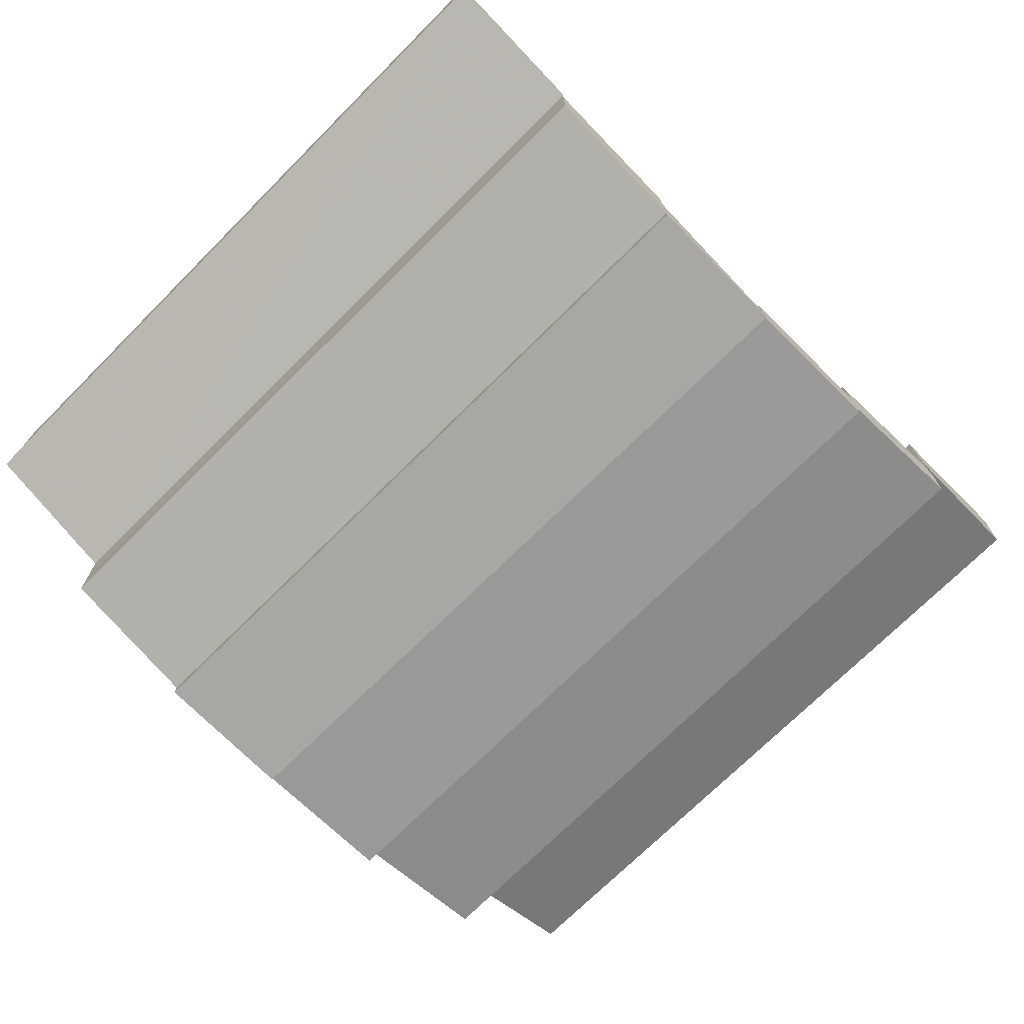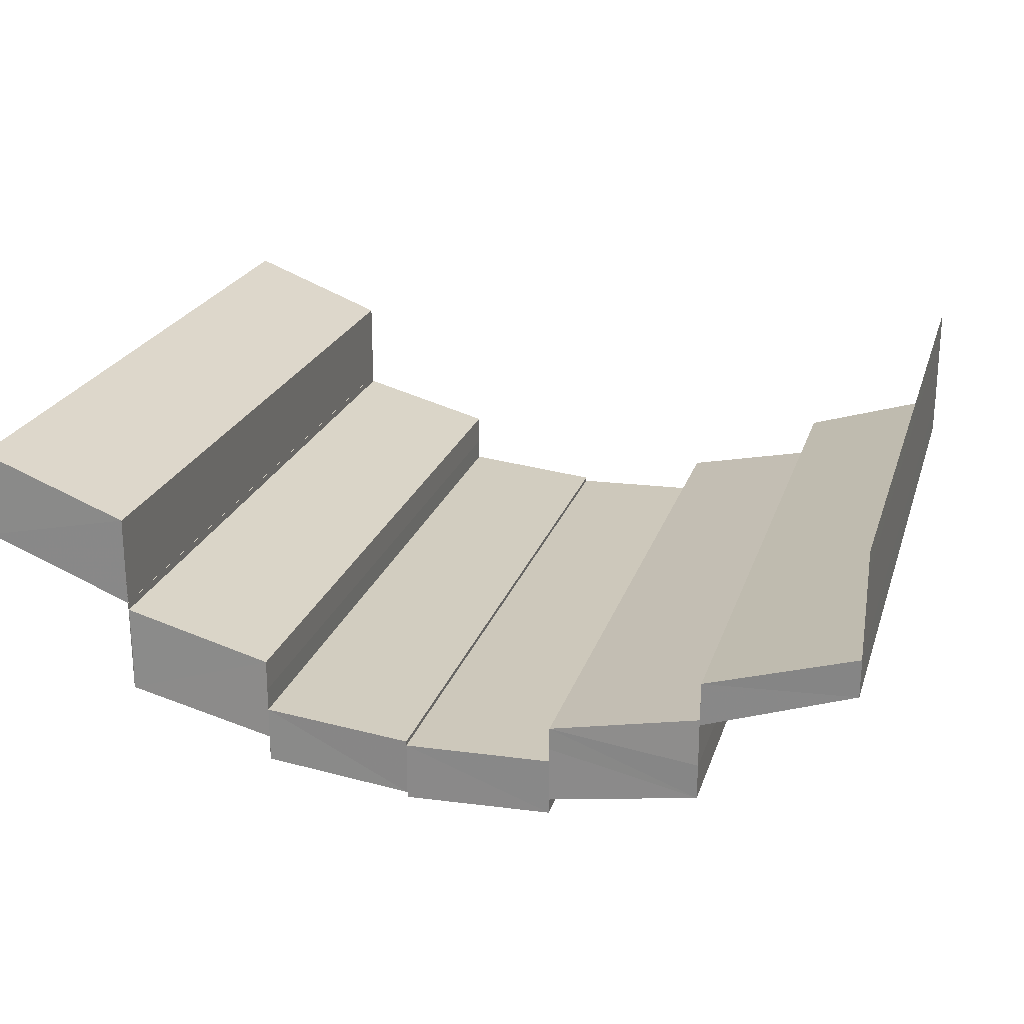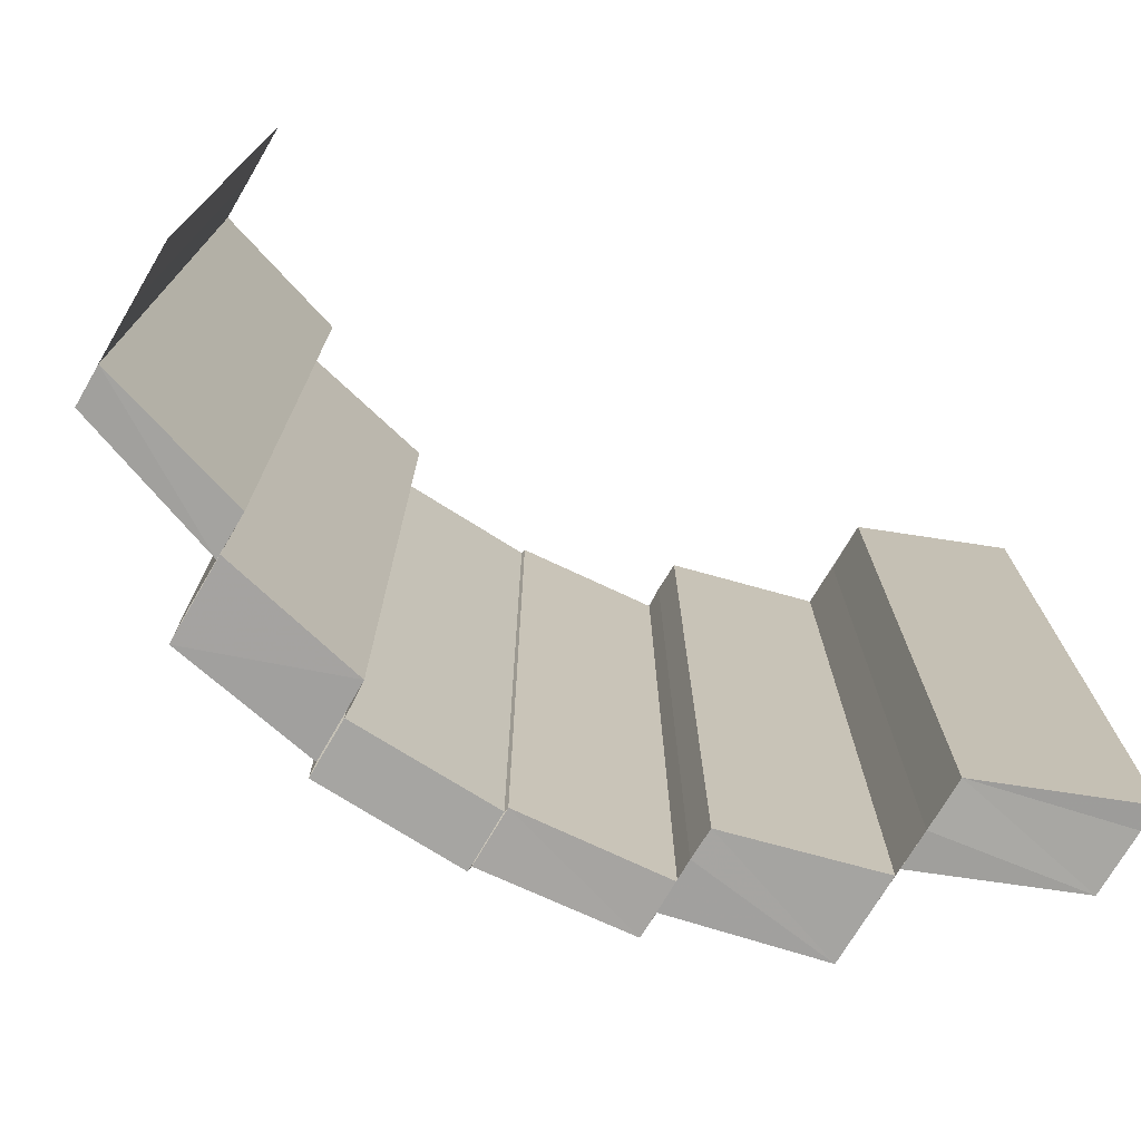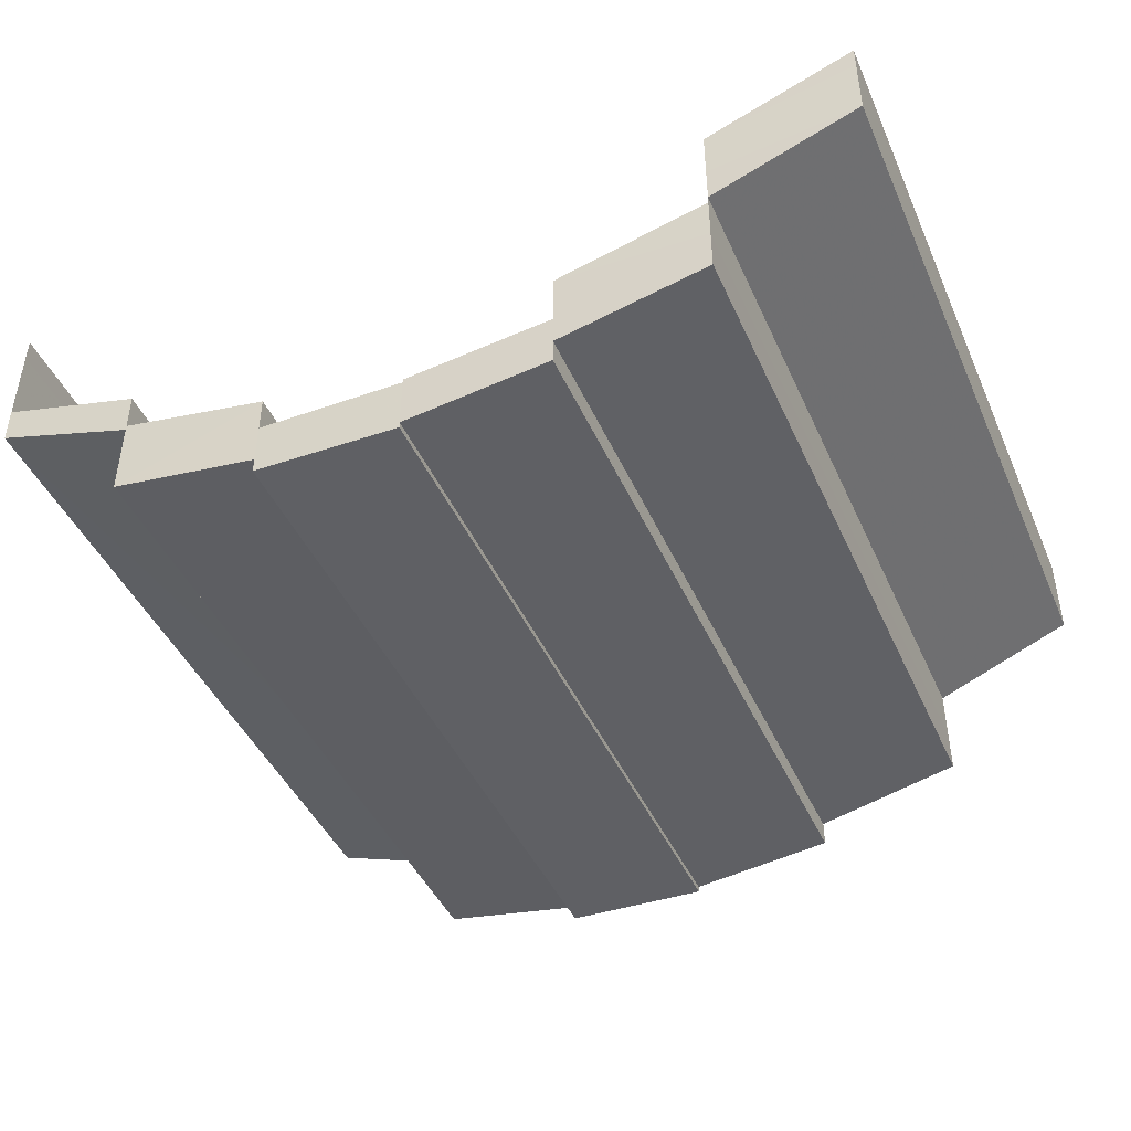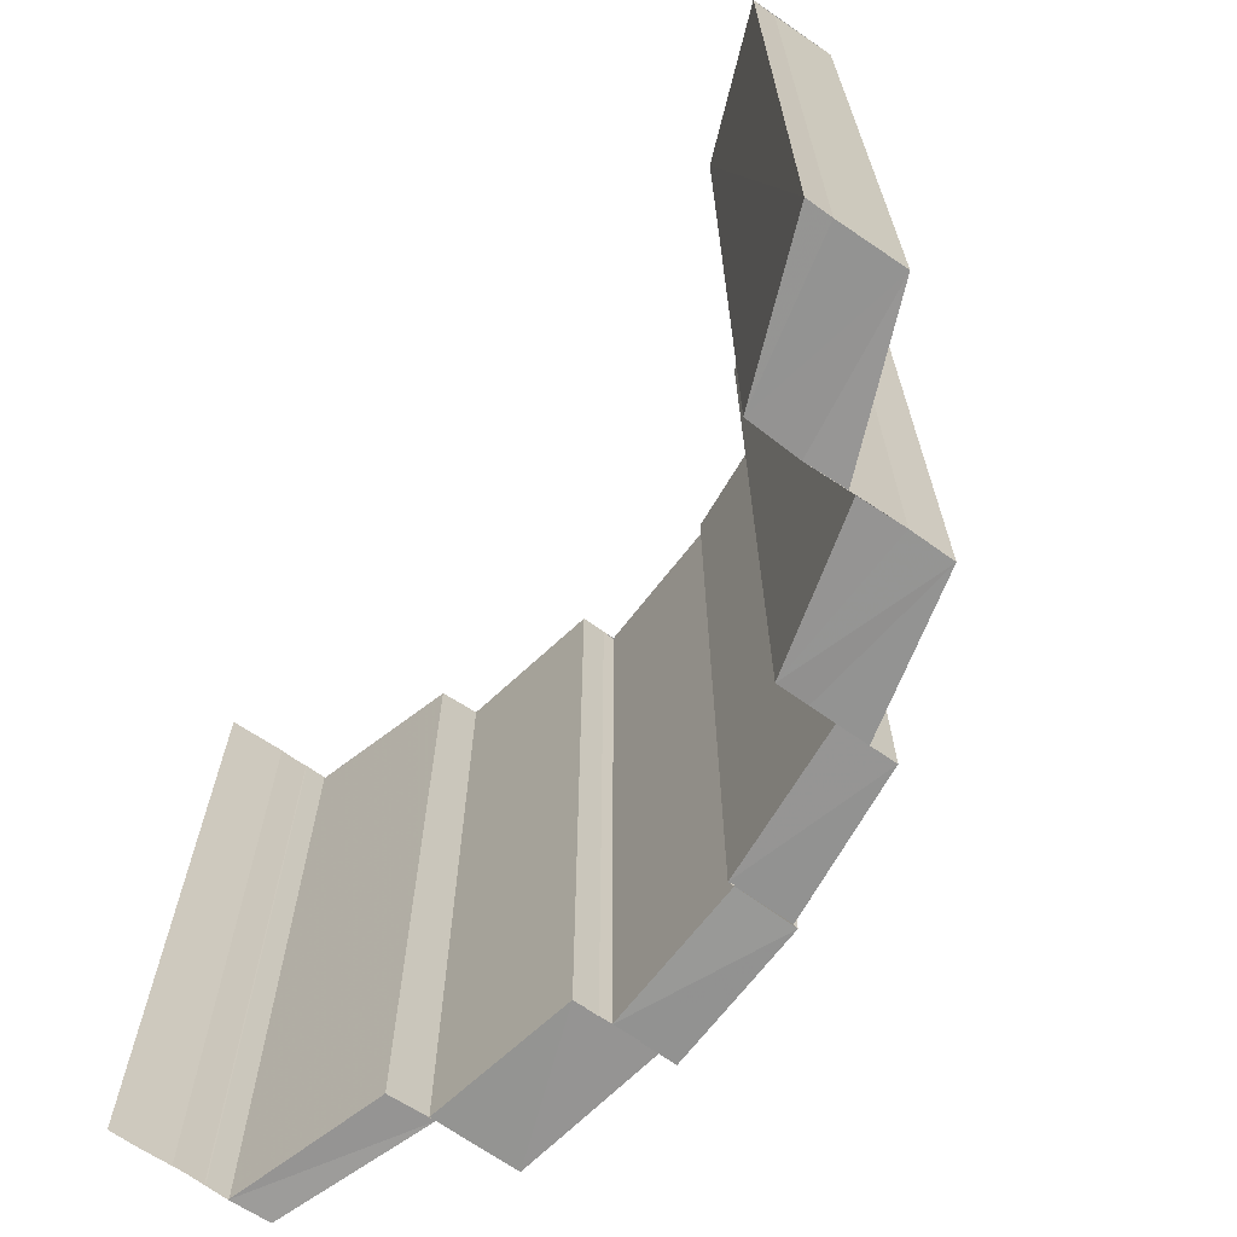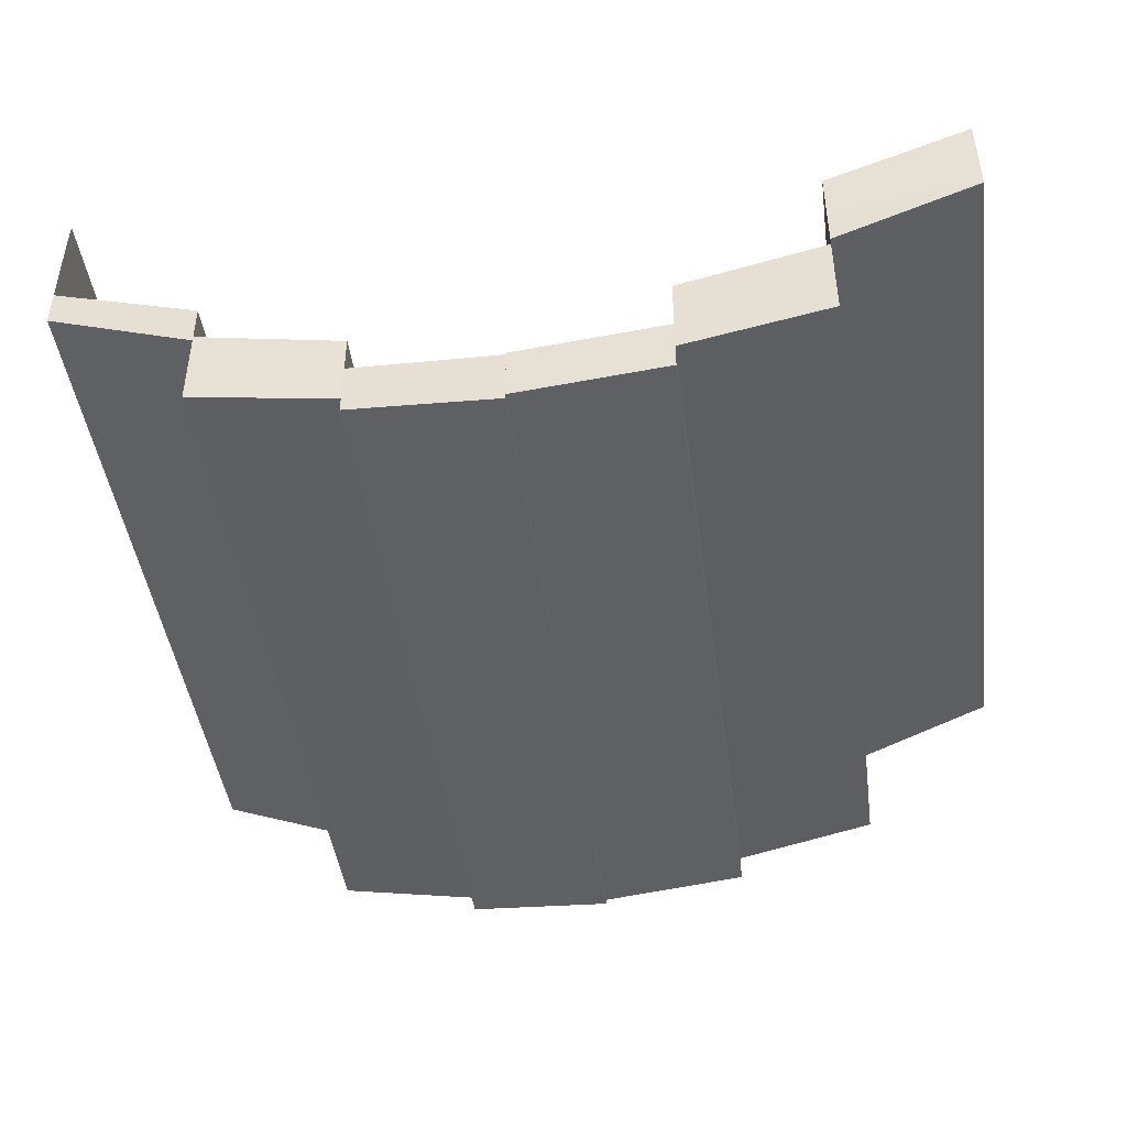
<metadata>
{"format":"obj","ext":"obj","renderer":"f3d","projection":"perspective","resolution":1024,"background":"white","views":[{"elev":-73.2,"azim":-45.2,"up":"+Z"},{"elev":22.7,"azim":-164.0,"up":"+Z"},{"elev":-73.5,"azim":-30.5,"up":"+Y"},{"elev":-44.6,"azim":23.1,"up":"+Z"},{"elev":-67.4,"azim":54.7,"up":"+Y"},{"elev":-44.9,"azim":7.5,"up":"+Z"}]}
</metadata>
<code>
o 2564
v 2203 1869 9.018
v 2203 1869 9.014
v 2203 1869 9.016
v 2203 1869 9.01
v 2203 1869 9.012
v 2203 1869 9.012
v 2203 1869 9.016
v 2203 1869 9.014
v 2203 1869 9.018
v 2203 1869 9.012
v 2203 1869 9.008
v 2203 1869 9.016
v 2203 1869 9.018
v 2203 1869 9.018
v 2203 1869 9.018
v 2203 1869 9.018
v 2203 1869 9.014
v 2203 1869 9.014
v 2203 1869 9.012
v 2203 1869 9.016
v 2203 1869 9.01
v 2203 1869 9.008
v 2203 1869 9.007
v 2203 1869 9.007
v 2203 1869 9.01
v 2203 1869 9.007
v 2203 1869 9.005
v 2203 1869 9.014
v 2203 1869 9.01
v 2203 1869 9.014
v 2203 1869 9.018
v 2203 1869 9.012
v 2203 1869 9.008
v 2203 1869 9.008
v 2203 1869 9.008
v 2203 1869 9.012
v 2203 1869 9.004
v 2203 1869 9.008
v 2203 1869 9.004
v 2203 1869 9.007
v 2203 1869 9.005
v 2203 1869 9.002
v 2203 1869 9.001
v 2203 1869 9.001
v 2203 1869 9.005
v 2203 1869 9.007
v 2203 1869 9.004
v 2203 1869 9.001
v 2203 1869 8.999
v 2203 1869 9.005
v 2203 1869 9.001
v 2203 1869 9.004
v 2203 1869 9.002
v 2203 1869 8.999
v 2203 1869 9.001
v 2203 1869 9.001
v 2203 1869 9
v 2203 1869 8.997
v 2203 1869 8.999
v 2203 1869 8.999
v 2203 1869 8.999
v 2203 1869 9.001
v 2203 1869 8.997
v 2203 1869 8.997
v 2203 1869 8.996
v 2203 1869 9.001
v 2203 1869 9.002
v 2203 1869 9.002
v 2203 1869 9.005
v 2203 1869 9.005
v 2203 1869 9.007
v 2203 1869 9.001
v 2203 1869 8.999
v 2203 1869 9
v 2203 1869 8.996
v 2203 1869 8.997
v 2203 1869 9
v 2203 1869 9
v 2203 1869 9
v 2203 1869 8.996
v 2203 1869 8.996
v 2203 1869 8.996
v 2203 1869 8.997
v 2203 1869 8.996
v 2203 1869 8.997
v 2203 1869 8.996
v 2203 1869 8.997
v 2203 1869 8.996
v 2203 1869 9
v 2203 1869 9.001
v 2203 1869 8.996
v 2203 1869 8.996
v 2203 1869 8.996
v 2203 1869 9
v 2203 1869 9
v 2203 1869 9
v 2203 1869 9.001
v 2203 1869 9
v 2203 1869 9.001
v 2203 1869 9
v 2203 1869 9.001
v 2203 1869 9
v 2203 1869 8.996
v 2203 1869 8.996
v 2203 1869 9.001
v 2203 1869 9.001
v 2203 1869 9
v 2203 1869 9
v 2203 1869 9.001
v 2203 1869 9.002
v 2203 1869 8.997
v 2203 1869 8.999
v 2203 1869 9.001
v 2203 1869 9.002
v 2203 1869 9.002
v 2203 1869 9.005
v 2203 1869 8.999
v 2203 1869 8.997
v 2203 1869 8.997
v 2203 1869 8.996
v 2203 1869 9
v 2203 1869 9
v 2203 1869 8.996
v 2203 1869 8.996
v 2203 1869 8.996
v 2203 1869 8.996
v 2203 1869 8.996
v 2203 1869 9
v 2203 1869 9
v 2203 1869 9
v 2203 1869 9
v 2203 1869 9
v 2203 1869 8.996
v 2203 1869 8.997
v 2203 1869 8.996
v 2203 1869 8.997
v 2203 1869 8.999
v 2203 1869 8.997
v 2203 1869 8.999
v 2203 1869 8.997
v 2203 1869 8.999
v 2203 1869 9.002
v 2203 1869 9.001
v 2203 1869 9.001
v 2203 1869 9.005
v 2203 1869 9.004
v 2203 1869 9.004
v 2203 1869 9.004
v 2203 1869 9.008
v 2203 1869 9.001
v 2203 1869 9.007
v 2203 1869 9.01
v 2203 1869 8.999
v 2203 1869 8.999
v 2203 1869 9.001
v 2203 1869 8.999
v 2203 1869 9.002
v 2203 1869 9.005
v 2203 1869 8.999
v 2203 1869 9.005
v 2203 1869 9.005
v 2203 1869 9.002
v 2203 1869 9.007
v 2203 1869 9.005
v 2203 1869 9.007
v 2203 1869 9.007
v 2203 1869 9.01
v 2203 1869 9.004
v 2203 1869 9.008
v 2203 1869 9.01
v 2203 1869 9.008
v 2203 1869 9.004
v 2203 1869 9.01
v 2203 1869 9.014
v 2203 1869 9.01
v 2203 1869 9.007
v 2203 1869 9.014
v 2203 1869 9.018
v 2203 1869 9.018
v 2203 1869 9.018
v 2203 1869 9.016
v 2203 1869 9.018
v 2203 1869 9.016
v 2203 1869 9.012
v 2203 1869 9.012
v 2203 1869 9.008
v 2203 1869 9.008
v 2203 1869 9.01
v 2203 1869 9.007
v 2203 1869 9.008
v 2203 1869 9.004
f 1 2 3
f 2 4 5
f 5 6 7
f 6 8 9
f 10 11 6
f 12 10 7
f 13 12 7
f 14 7 15
f 16 17 14
f 18 19 20
f 21 22 19
f 23 24 21
f 25 23 21
f 26 27 24
f 28 25 18
f 25 29 30
f 28 30 31
f 32 33 28
f 34 35 36
f 34 37 38
f 37 39 38
f 40 41 37
f 41 42 43
f 43 44 39
f 44 45 46
f 47 48 39
f 48 49 44
f 50 51 52
f 53 54 51
f 55 56 53
f 56 57 58
f 59 58 60
f 59 61 62
f 63 64 60
f 64 65 66
f 67 66 53
f 67 68 69
f 70 69 71
f 70 67 50
f 72 73 70
f 74 75 76
f 77 78 74
f 78 79 80
f 81 80 82
f 83 84 85
f 84 86 87
f 88 89 90
f 91 92 88
f 92 93 94
f 95 94 96
f 97 98 99
f 98 100 101
f 102 103 104
f 105 106 102
f 107 105 108
f 109 110 106
f 111 112 105
f 112 113 114
f 114 115 106
f 110 116 115
f 115 117 118
f 119 111 120
f 120 121 122
f 123 124 125
f 124 126 127
f 128 129 130
f 129 131 132
f 133 134 135
f 136 137 138
f 137 139 140
f 141 142 143
f 144 145 142
f 146 147 144
f 148 149 147
f 150 146 144
f 151 152 146
f 153 150 154
f 150 155 156
f 157 158 159
f 160 161 162
f 160 163 164
f 163 165 164
f 166 167 165
f 168 169 163
f 170 171 172
f 173 174 170
f 173 175 176
f 174 177 170
f 174 178 177
f 179 180 177
f 180 179 181
f 182 181 183
f 183 181 184
f 185 183 184
f 185 184 186
f 187 185 186
f 186 188 189
f 187 190 191

</code>
